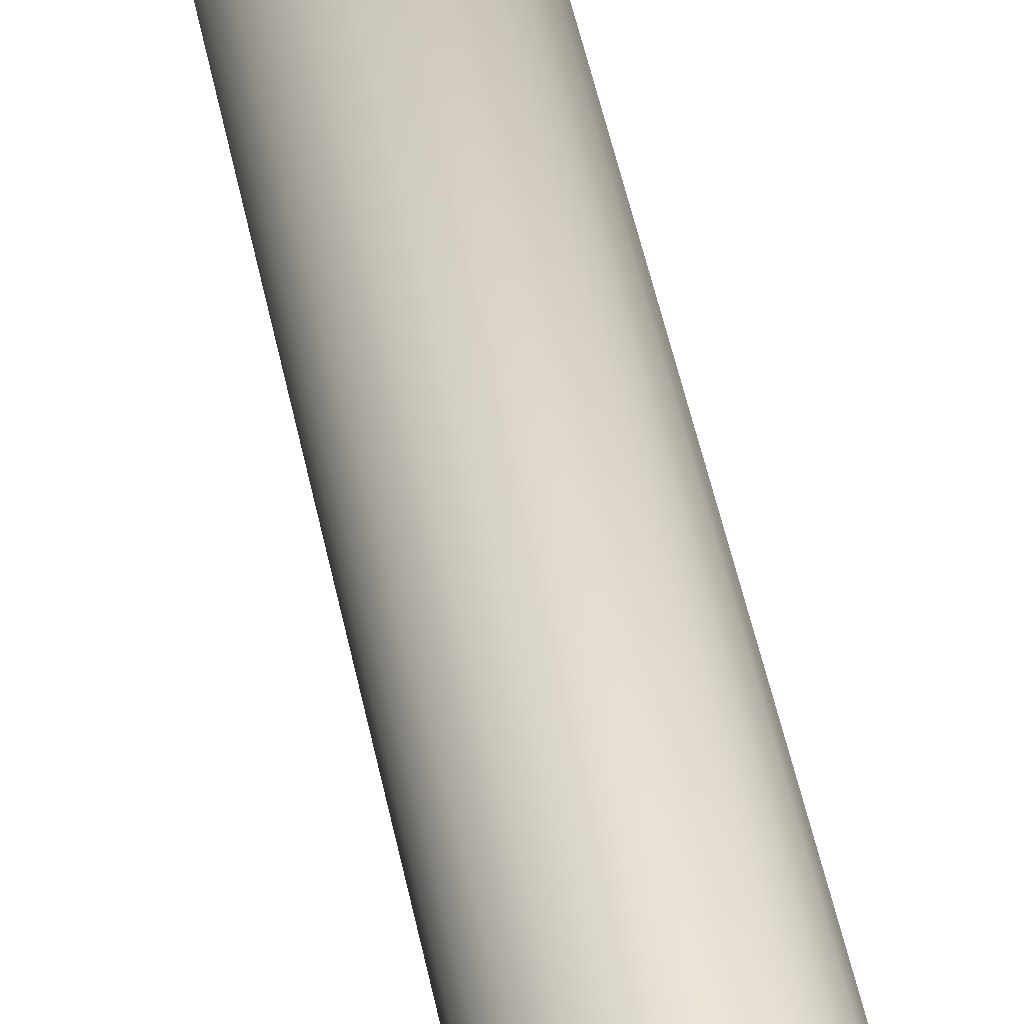
<metadata>
{"format":"obj","ext":"obj","renderer":"f3d","projection":"perspective","resolution":1024,"background":"white","views":[{"elev":56.3,"azim":-2.6,"up":"+Y"}]}
</metadata>
<code>
o G-__555951
v -7.048 -7.268 0.7872
v -7.056 -7.287 0.8
v -7.051 -7.287 0.7857
v -7.054 -7.27 0.8012
v -7.063 -7.285 0.813
v -7.061 -7.271 0.8141
v -7.071 -7.272 0.8253
v -7.073 -7.283 0.8245
v -7.083 -7.273 0.8344
v -7.084 -7.281 0.8339
v -7.097 -7.274 0.8412
v -7.097 -7.278 0.8409
v -7.062 -7.302 0.7996
v -7.058 -7.305 0.7853
v -7.069 -7.299 0.8127
v -7.077 -7.294 0.8242
v -7.087 -7.288 0.8337
v -7.099 -7.281 0.8408
v -7.072 -7.316 0.8002
v -7.069 -7.32 0.7859
v -7.077 -7.31 0.8132
v -7.084 -7.303 0.8246
v -7.092 -7.294 0.834
v -7.101 -7.284 0.8409
v -7.084 -7.332 0.7876
v -7.086 -7.327 0.8016
v -7.088 -7.319 0.8144
v -7.093 -7.31 0.8256
v -7.098 -7.299 0.8346
v -7.104 -7.287 0.8413
v -7.101 -7.34 0.7901
v -7.101 -7.333 0.8038
v -7.101 -7.325 0.8163
v -7.103 -7.314 0.827
v -7.105 -7.302 0.8356
v -7.108 -7.288 0.8418
v -7.12 -7.342 0.7933
v -7.118 -7.336 0.8067
v -7.115 -7.327 0.8187
v -7.114 -7.316 0.8289
v -7.113 -7.303 0.8369
v -7.112 -7.289 0.8425
v -7.139 -7.34 0.797
v -7.134 -7.334 0.81
v -7.13 -7.325 0.8215
v -7.125 -7.315 0.8311
v -7.12 -7.302 0.8384
v -7.116 -7.289 0.8432
v -7.156 -7.333 0.8009
v -7.15 -7.328 0.8135
v -7.143 -7.32 0.8245
v -7.135 -7.311 0.8334
v -7.127 -7.299 0.84
v -7.119 -7.287 0.844
v -7.171 -7.322 0.8048
v -7.163 -7.318 0.817
v -7.154 -7.312 0.8275
v -7.144 -7.304 0.8358
v -7.133 -7.295 0.8416
v -7.122 -7.285 0.8448
v -7.182 -7.307 0.8085
v -7.173 -7.304 0.8203
v -7.162 -7.3 0.8302
v -7.15 -7.295 0.8379
v -7.138 -7.289 0.8431
v -7.125 -7.282 0.8456
v -7.189 -7.29 0.8115
v -7.179 -7.289 0.823
v -7.168 -7.287 0.8325
v -7.155 -7.285 0.8397
v -7.141 -7.282 0.8443
v -7.126 -7.278 0.8462
v -7.192 -7.271 0.8139
v -7.182 -7.272 0.8251
v -7.17 -7.273 0.8343
v -7.156 -7.274 0.8411
v -7.142 -7.274 0.8453
v -7.127 -7.274 0.8467
v -7.179 -7.255 0.8264
v -7.189 -7.252 0.8153
v -7.168 -7.259 0.8354
v -7.155 -7.263 0.8419
v -7.141 -7.267 0.8459
v -7.126 -7.27 0.847
v -7.173 -7.24 0.8267
v -7.182 -7.235 0.8157
v -7.162 -7.246 0.8357
v -7.15 -7.252 0.8422
v -7.138 -7.259 0.846
v -7.125 -7.267 0.8471
v -7.163 -7.226 0.8262
v -7.171 -7.219 0.8151
v -7.154 -7.234 0.8352
v -7.144 -7.243 0.8418
v -7.133 -7.253 0.8458
v -7.122 -7.264 0.847
v -7.156 -7.207 0.8135
v -7.15 -7.215 0.8247
v -7.143 -7.225 0.834
v -7.135 -7.236 0.8409
v -7.127 -7.248 0.8451
v -7.119 -7.261 0.8466
v -7.139 -7.2 0.811
v -7.134 -7.209 0.8225
v -7.13 -7.219 0.8321
v -7.125 -7.232 0.8394
v -7.12 -7.245 0.8441
v -7.116 -7.26 0.8461
v -7.12 -7.197 0.8078
v -7.118 -7.206 0.8196
v -7.115 -7.217 0.8297
v -7.114 -7.23 0.8375
v -7.113 -7.244 0.8428
v -7.112 -7.259 0.8455
v -7.101 -7.199 0.8041
v -7.101 -7.208 0.8163
v -7.101 -7.219 0.8269
v -7.103 -7.231 0.8353
v -7.105 -7.245 0.8413
v -7.108 -7.26 0.8447
v -7.084 -7.206 0.8001
v -7.086 -7.214 0.8128
v -7.088 -7.224 0.8239
v -7.093 -7.235 0.833
v -7.098 -7.248 0.8397
v -7.104 -7.261 0.8439
v -7.069 -7.217 0.7962
v -7.072 -7.224 0.8093
v -7.077 -7.233 0.8209
v -7.084 -7.242 0.8306
v -7.092 -7.252 0.8381
v -7.101 -7.263 0.8431
v -7.058 -7.232 0.7926
v -7.062 -7.238 0.8061
v -7.069 -7.244 0.8182
v -7.077 -7.251 0.8285
v -7.087 -7.258 0.8366
v -7.099 -7.266 0.8423
v -7.051 -7.25 0.7895
v -7.056 -7.253 0.8033
v -7.063 -7.257 0.8159
v -7.073 -7.261 0.8267
v -7.084 -7.266 0.8354
v -7.097 -7.27 0.8417
v -7.124 -7.267 0.8516
v -7.125 -7.271 0.8515
v -7.126 -7.275 0.8512
v -7.125 -7.279 0.8507
v -7.124 -7.282 0.8501
v -7.121 -7.285 0.8493
v -7.118 -7.288 0.8485
v -7.115 -7.289 0.8477
v -7.111 -7.289 0.8469
v -7.107 -7.289 0.8463
v -7.104 -7.287 0.8457
v -7.1 -7.285 0.8454
v -7.098 -7.282 0.8453
v -7.097 -7.278 0.8454
v -7.096 -7.274 0.8457
v -7.097 -7.27 0.8461
v -7.098 -7.267 0.8468
v -7.1 -7.264 0.8475
v -7.104 -7.261 0.8483
v -7.115 -7.26 0.8506
v -7.111 -7.26 0.8499
v -7.118 -7.262 0.8511
v -7.121 -7.264 0.8514
v -7.257 -7.173 0.1144
v -7.258 -7.188 0.1107
v -7.264 -7.176 0.1154
v -7.254 -7.186 0.1102
v -7.249 -7.158 0.1177
v -7.26 -7.16 0.1196
v -7.25 -7.171 0.1131
v -7.21 -7.162 0.1147
v -7.212 -7.179 0.1088
v -7.219 -7.17 0.1109
v -7.201 -7.173 0.112
v -7.202 -7.155 0.1196
v -7.192 -7.169 0.1164
v -7.25 -7.186 0.1096
v -7.228 -7.132 0.1333
v -7.247 -7.137 0.1299
v -7.246 -7.13 0.137
v -7.231 -7.139 0.1266
v -7.234 -7.148 0.1206
v -7.248 -7.147 0.1234
v -7.238 -7.16 0.1155
v -7.262 -7.149 0.1258
v -7.264 -7.14 0.1328
v -7.242 -7.172 0.1116
v -7.246 -7.186 0.1088
v -7.21 -7.139 0.1294
v -7.215 -7.145 0.1231
v -7.195 -7.15 0.1255
v -7.196 -7.186 0.1096
v -7.207 -7.2 0.1056
v -7.208 -7.189 0.1069
v -7.194 -7.201 0.1079
v -7.265 -7.133 0.1403
v -7.225 -7.186 0.1069
v -7.229 -7.18 0.1084
v -7.221 -7.154 0.1176
v -7.228 -7.164 0.1132
v -7.243 -7.188 0.108
v -7.235 -7.175 0.11
v -7.27 -7.164 0.1211
v -7.275 -7.155 0.1277
v -7.279 -7.147 0.135
v -7.282 -7.141 0.1428
v -7.185 -7.184 0.1136
v -7.183 -7.201 0.1115
v -7.261 -7.19 0.1111
v -7.27 -7.18 0.116
v -7.221 -7.2 0.1047
v -7.222 -7.193 0.1056
v -7.279 -7.171 0.1221
v -7.184 -7.165 0.1219
v -7.235 -7.2 0.1053
v -7.236 -7.196 0.1058
v -7.237 -7.193 0.1064
v -7.287 -7.164 0.129
v -7.293 -7.157 0.1365
v -7.297 -7.152 0.1444
v -7.208 -7.211 0.1047
v -7.222 -7.208 0.1041
v -7.225 -7.215 0.104
v -7.219 -7.231 0.1048
v -7.229 -7.221 0.1042
v -7.212 -7.222 0.1045
v -7.24 -7.211 0.1051
v -7.235 -7.226 0.1049
v -7.243 -7.213 0.1054
v -7.238 -7.242 0.1073
v -7.242 -7.229 0.1059
v -7.228 -7.238 0.1058
v -7.26 -7.243 0.1114
v -7.248 -7.256 0.1125
v -7.262 -7.255 0.1153
v -7.249 -7.244 0.1092
v -7.247 -7.267 0.117
v -7.264 -7.265 0.1203
v -7.234 -7.254 0.1101
v -7.221 -7.249 0.1082
v -7.231 -7.264 0.1141
v -7.246 -7.275 0.1225
v -7.228 -7.273 0.1193
v -7.293 -7.249 0.1273
v -7.282 -7.266 0.1302
v -7.297 -7.255 0.1341
v -7.279 -7.259 0.1238
v -7.258 -7.214 0.1082
v -7.257 -7.229 0.1087
v -7.264 -7.227 0.1103
v -7.254 -7.215 0.1073
v -7.27 -7.239 0.1137
v -7.25 -7.23 0.1072
v -7.275 -7.25 0.1183
v -7.215 -7.258 0.1119
v -7.21 -7.265 0.1168
v -7.201 -7.228 0.1065
v -7.202 -7.247 0.1105
v -7.21 -7.24 0.107
v -7.192 -7.234 0.1099
v -7.25 -7.216 0.1066
v -7.185 -7.218 0.1103
v -7.184 -7.238 0.1146
v -7.177 -7.22 0.115
v -7.246 -7.215 0.1059
v -7.265 -7.273 0.1263
v -7.196 -7.215 0.1068
v -7.263 -7.208 0.1097
v -7.27 -7.222 0.1119
v -7.275 -7.216 0.1133
v -7.261 -7.211 0.109
v -7.279 -7.232 0.116
v -7.286 -7.223 0.1181
v -7.287 -7.241 0.1212
v -7.295 -7.23 0.1239
v -7.195 -7.253 0.1152
v -7.24 -7.19 0.1072
v -7.303 -7.171 0.137
v -7.301 -7.188 0.1291
v -7.309 -7.187 0.1367
v -7.295 -7.175 0.1294
v -7.29 -7.191 0.1222
v -7.286 -7.18 0.1224
v -7.278 -7.194 0.1161
v -7.275 -7.187 0.1163
v -7.264 -7.197 0.1111
v -7.263 -7.193 0.1112
v -7.237 -7.208 0.1049
v -7.177 -7.183 0.1188
v -7.236 -7.204 0.105
v -7.308 -7.168 0.145
v -7.278 -7.209 0.1146
v -7.29 -7.213 0.12
v -7.301 -7.217 0.1263
v -7.303 -7.236 0.1306
v -7.309 -7.22 0.1333
v -7.264 -7.205 0.1103
v -7.311 -7.203 0.1354
v -7.315 -7.223 0.1408
v -7.318 -7.204 0.1432
v -7.302 -7.203 0.128
v -7.292 -7.202 0.1213
v -7.279 -7.201 0.1155
v -7.265 -7.201 0.1108
v -7.315 -7.185 0.1446
v -7.308 -7.24 0.1377
v -7.174 -7.201 0.1164
v -7.126 -7.273 0.8919
v -7.126 -7.285 0.8907
v -7.127 -7.279 0.8915
v -7.124 -7.267 0.8921
v -7.124 -7.291 0.8897
v -7.12 -7.262 0.8919
v -7.12 -7.295 0.8885
v -7.118 -7.279 0.8899
v -7.118 -7.275 0.8902
v -7.115 -7.258 0.8913
v -7.116 -7.271 0.8903
v -7.114 -7.268 0.8901
v -7.11 -7.256 0.8905
v -7.111 -7.266 0.8898
v -7.107 -7.264 0.8893
v -7.104 -7.255 0.8895
v -7.104 -7.263 0.8886
v -7.098 -7.255 0.8883
v -7.1 -7.264 0.8879
v -7.096 -7.265 0.887
v -7.092 -7.258 0.887
v -7.093 -7.268 0.8862
v -7.091 -7.271 0.8855
v -7.087 -7.261 0.8857
v -7.089 -7.274 0.8848
v -7.089 -7.278 0.8844
v -7.118 -7.283 0.8894
v -7.115 -7.299 0.8873
v -7.116 -7.286 0.8888
v -7.114 -7.289 0.888
v -7.11 -7.301 0.886
v -7.111 -7.291 0.8872
v -7.107 -7.293 0.8864
v -7.104 -7.302 0.8848
v -7.104 -7.293 0.8856
v -7.1 -7.293 0.885
v -7.098 -7.301 0.8837
v -7.096 -7.291 0.8844
v -7.092 -7.299 0.8829
v -7.093 -7.289 0.8841
v -7.091 -7.286 0.884
v -7.087 -7.295 0.8824
v -7.089 -7.282 0.8841
v -7.083 -7.266 0.8845
v -7.083 -7.29 0.8822
v -7.081 -7.272 0.8835
v -7.081 -7.284 0.8823
v -7.08 -7.278 0.8828
v -7.109 -7.287 0.9392
v -7.109 -7.28 0.94
v -7.109 -7.284 0.9397
v -7.107 -7.276 0.9401
v -7.107 -7.291 0.9386
v -7.105 -7.294 0.9378
v -7.105 -7.273 0.9399
v -7.102 -7.296 0.937
v -7.102 -7.271 0.9396
v -7.098 -7.298 0.9362
v -7.098 -7.269 0.9391
v -7.094 -7.298 0.9354
v -7.094 -7.268 0.9384
v -7.09 -7.298 0.9348
v -7.09 -7.269 0.9377
v -7.087 -7.27 0.9368
v -7.087 -7.296 0.9343
v -7.084 -7.273 0.936
v -7.084 -7.294 0.9339
v -7.081 -7.291 0.9338
v -7.081 -7.276 0.9353
v -7.08 -7.287 0.9339
v -7.08 -7.279 0.9347
v -7.079 -7.283 0.9342
v -7.11 -7.279 0.93
v -7.109 -7.275 0.9301
v -7.111 -7.283 0.9297
v -7.11 -7.286 0.9292
v -7.109 -7.29 0.9286
v -7.107 -7.293 0.9279
v -7.104 -7.295 0.927
v -7.1 -7.297 0.9262
v -7.096 -7.297 0.9255
v -7.092 -7.297 0.9248
v -7.089 -7.295 0.9243
v -7.086 -7.293 0.924
v -7.083 -7.29 0.9238
v -7.082 -7.286 0.9239
v -7.081 -7.282 0.9242
v -7.082 -7.278 0.9247
v -7.083 -7.275 0.9253
v -7.086 -7.272 0.9261
v -7.089 -7.269 0.9269
v -7.092 -7.268 0.9277
v -7.096 -7.267 0.9285
v -7.1 -7.268 0.9291
v -7.104 -7.27 0.9296
v -7.107 -7.272 0.93
v -7.12 -7.288 0.9256
v -7.12 -7.276 0.9268
v -7.12 -7.282 0.9263
v -7.117 -7.294 0.9246
v -7.117 -7.27 0.9269
v -7.117 -7.282 0.9256
v -7.116 -7.287 0.925
v -7.114 -7.299 0.9234
v -7.114 -7.292 0.9242
v -7.111 -7.296 0.9232
v -7.109 -7.303 0.9221
v -7.107 -7.299 0.9221
v -7.103 -7.305 0.9208
v -7.102 -7.301 0.921
v -7.097 -7.306 0.9196
v -7.097 -7.302 0.92
v -7.091 -7.305 0.9186
v -7.092 -7.301 0.9191
v -7.087 -7.299 0.9184
v -7.085 -7.302 0.9178
v -7.083 -7.296 0.918
v -7.081 -7.298 0.9172
v -7.08 -7.291 0.9178
v -7.077 -7.293 0.917
v -7.078 -7.287 0.9179
v -7.078 -7.281 0.9183
v -7.116 -7.277 0.926
v -7.114 -7.265 0.9267
v -7.114 -7.272 0.9261
v -7.111 -7.268 0.926
v -7.109 -7.262 0.9262
v -7.107 -7.265 0.9255
v -7.103 -7.259 0.9254
v -7.102 -7.263 0.9248
v -7.097 -7.258 0.9243
v -7.097 -7.262 0.924
v -7.092 -7.263 0.923
v -7.091 -7.259 0.9231
v -7.087 -7.264 0.9219
v -7.085 -7.261 0.9219
v -7.083 -7.268 0.9208
v -7.081 -7.265 0.9206
v -7.08 -7.272 0.9198
v -7.077 -7.27 0.9194
v -7.078 -7.276 0.919
v -7.075 -7.288 0.9172
v -7.075 -7.275 0.9184
v -7.074 -7.281 0.9176
v -7.11 -7.297 0.9281
v -7.113 -7.293 0.9291
v -7.106 -7.3 0.9271
v -7.101 -7.302 0.926
v -7.096 -7.302 0.925
v -7.091 -7.301 0.9241
v -7.086 -7.299 0.9234
v -7.082 -7.296 0.923
v -7.079 -7.292 0.9228
v -7.115 -7.288 0.93
v -7.115 -7.278 0.931
v -7.116 -7.283 0.9306
v -7.113 -7.273 0.9311
v -7.11 -7.269 0.9309
v -7.106 -7.265 0.9305
v -7.101 -7.263 0.9298
v -7.096 -7.263 0.9289
v -7.091 -7.263 0.9279
v -7.086 -7.265 0.9269
v -7.082 -7.268 0.9258
v -7.079 -7.272 0.9248
v -7.077 -7.287 0.9229
v -7.077 -7.277 0.924
v -7.077 -7.282 0.9233
v -7.044 -7.232 0.8493
v -7.123 -7.233 0.8565
v -7.099 -7.232 0.8519
v -7.11 -7.233 0.8567
v -7.107 -7.233 0.8566
v -7.104 -7.233 0.8573
v -7.101 -7.233 0.8588
v -7.099 -7.233 0.8609
v -7.041 -7.233 0.8639
v -7.097 -7.233 0.8635
v -7.096 -7.234 0.8665
v -7.096 -7.234 0.8695
v -7.097 -7.234 0.8725
v -7.098 -7.235 0.8753
v -7.093 -7.235 0.8811
v -7.1 -7.235 0.8775
v -7.103 -7.235 0.8792
v -7.106 -7.235 0.8801
v -7.175 -7.234 0.8737
v -7.113 -7.233 0.8576
v -7.116 -7.233 0.8593
v -7.118 -7.233 0.8615
v -7.119 -7.233 0.8643
v -7.172 -7.236 0.8883
v -7.12 -7.234 0.8673
v -7.12 -7.234 0.8704
v -7.119 -7.234 0.8733
v -7.117 -7.235 0.8759
v -7.115 -7.235 0.878
v -7.118 -7.236 0.8857
v -7.112 -7.235 0.8795
v -7.109 -7.235 0.8802
v -7.175 -7.21 0.8762
v -7.099 -7.207 0.8544
v -7.123 -7.208 0.8589
v -7.044 -7.207 0.8518
v -7.172 -7.211 0.8908
v -7.041 -7.209 0.8663
v -7.118 -7.211 0.8881
v -7.093 -7.21 0.8836
v -7.105 -7.211 0.8859
v -7.093 -7.223 0.8823
v -7.089 -7.35 0.8696
v -7.127 -7.347 0.8442
v -7.094 -7.347 0.8381
v -7.121 -7.351 0.8758
v -7.12 -7.278 0.8827
v -7.121 -7.256 0.8852
v -7.119 -7.282 0.8822
v -7.118 -7.285 0.8816
v -7.115 -7.288 0.8809
v -7.112 -7.291 0.88
v -7.109 -7.292 0.8792
v -7.105 -7.293 0.8785
v -7.101 -7.292 0.8778
v -7.098 -7.29 0.8773
v -7.095 -7.288 0.877
v -7.092 -7.285 0.8768
v -7.091 -7.281 0.8769
v -7.09 -7.277 0.8772
v -7.109 -7.263 0.8821
v -7.089 -7.255 0.8791
v -7.112 -7.265 0.8826
v -7.115 -7.267 0.883
v -7.118 -7.27 0.8831
v -7.119 -7.274 0.883
v -7.105 -7.263 0.8815
v -7.101 -7.263 0.8807
v -7.098 -7.265 0.8799
v -7.095 -7.267 0.8791
v -7.092 -7.27 0.8783
v -7.091 -7.274 0.8777
v -7.127 -7.253 0.8537
v -7.113 -7.253 0.8556
v -7.094 -7.252 0.8475
v -7.116 -7.253 0.8573
v -7.118 -7.253 0.8595
v -7.119 -7.254 0.8622
v -7.12 -7.254 0.8653
v -7.11 -7.253 0.8547
v -7.12 -7.254 0.8683
v -7.119 -7.255 0.8713
v -7.117 -7.255 0.8739
v -7.115 -7.255 0.876
v -7.112 -7.255 0.8775
v -7.109 -7.255 0.8782
v -7.106 -7.255 0.878
v -7.097 -7.254 0.8615
v -7.099 -7.253 0.8589
v -7.101 -7.253 0.8568
v -7.104 -7.253 0.8553
v -7.107 -7.253 0.8546
v -7.096 -7.254 0.8644
v -7.096 -7.254 0.8675
v -7.097 -7.255 0.8705
v -7.098 -7.255 0.8732
v -7.1 -7.255 0.8755
v -7.103 -7.255 0.8771
v -7.107 -7.26 0.8492
f 1 2 3
f 2 1 4
f 4 5 2
f 5 4 6
f 5 7 8
f 7 5 6
f 8 9 10
f 9 8 7
f 10 11 12
f 11 10 9
f 3 13 14
f 13 3 2
f 2 15 13
f 15 2 5
f 15 8 16
f 8 15 5
f 16 10 17
f 10 16 8
f 17 12 18
f 12 17 10
f 14 19 20
f 19 14 13
f 19 15 21
f 15 19 13
f 21 16 22
f 16 21 15
f 22 17 23
f 17 22 16
f 23 18 24
f 18 23 17
f 19 25 20
f 25 19 26
f 26 21 27
f 21 26 19
f 27 22 28
f 22 27 21
f 28 23 29
f 23 28 22
f 29 24 30
f 24 29 23
f 26 31 25
f 31 26 32
f 27 32 26
f 32 27 33
f 33 28 34
f 28 33 27
f 34 29 35
f 29 34 28
f 35 30 36
f 30 35 29
f 32 37 31
f 37 32 38
f 33 38 32
f 38 33 39
f 33 40 39
f 40 33 34
f 34 41 40
f 41 34 35
f 35 42 41
f 42 35 36
f 38 43 37
f 43 38 44
f 39 44 38
f 44 39 45
f 39 46 45
f 46 39 40
f 40 47 46
f 47 40 41
f 41 48 47
f 48 41 42
f 44 49 43
f 49 44 50
f 45 50 44
f 50 45 51
f 45 52 51
f 52 45 46
f 46 53 52
f 53 46 47
f 47 54 53
f 54 47 48
f 50 55 49
f 55 50 56
f 50 57 56
f 57 50 51
f 51 58 57
f 58 51 52
f 52 59 58
f 59 52 53
f 53 60 59
f 60 53 54
f 56 61 55
f 61 56 62
f 56 63 62
f 63 56 57
f 57 64 63
f 64 57 58
f 58 65 64
f 65 58 59
f 59 66 65
f 66 59 60
f 62 67 61
f 67 62 68
f 63 68 62
f 68 63 69
f 63 70 69
f 70 63 64
f 64 71 70
f 71 64 65
f 65 72 71
f 72 65 66
f 68 73 67
f 73 68 74
f 69 74 68
f 74 69 75
f 69 76 75
f 76 69 70
f 70 77 76
f 77 70 71
f 71 78 77
f 78 71 72
f 79 73 74
f 73 79 80
f 81 74 75
f 74 81 79
f 76 81 75
f 81 76 82
f 77 82 76
f 82 77 83
f 78 83 77
f 83 78 84
f 85 80 79
f 80 85 86
f 87 79 81
f 79 87 85
f 82 87 81
f 87 82 88
f 83 88 82
f 88 83 89
f 84 89 83
f 89 84 90
f 91 86 85
f 86 91 92
f 87 91 85
f 91 87 93
f 88 93 87
f 93 88 94
f 89 94 88
f 94 89 95
f 90 95 89
f 95 90 96
f 91 97 92
f 97 91 98
f 93 98 91
f 98 93 99
f 94 99 93
f 99 94 100
f 95 100 94
f 100 95 101
f 96 101 95
f 101 96 102
f 98 103 97
f 103 98 104
f 99 104 98
f 104 99 105
f 100 105 99
f 105 100 106
f 101 106 100
f 106 101 107
f 102 107 101
f 107 102 108
f 104 109 103
f 109 104 110
f 105 110 104
f 110 105 111
f 106 111 105
f 111 106 112
f 107 112 106
f 112 107 113
f 108 113 107
f 113 108 114
f 110 115 109
f 115 110 116
f 111 116 110
f 116 111 117
f 118 111 112
f 111 118 117
f 119 112 113
f 112 119 118
f 120 113 114
f 113 120 119
f 116 121 115
f 121 116 122
f 117 122 116
f 122 117 123
f 124 117 118
f 117 124 123
f 125 118 119
f 118 125 124
f 126 119 120
f 119 126 125
f 122 127 121
f 127 122 128
f 129 122 123
f 122 129 128
f 130 123 124
f 123 130 129
f 131 124 125
f 124 131 130
f 132 125 126
f 125 132 131
f 133 128 134
f 128 133 127
f 135 128 129
f 128 135 134
f 136 129 130
f 129 136 135
f 137 130 131
f 130 137 136
f 138 131 132
f 131 138 137
f 139 134 140
f 134 139 133
f 140 135 141
f 135 140 134
f 142 135 136
f 135 142 141
f 143 136 137
f 136 143 142
f 144 137 138
f 137 144 143
f 1 139 4
f 4 139 140
f 140 6 4
f 6 140 141
f 7 141 142
f 141 7 6
f 9 142 143
f 142 9 7
f 11 143 144
f 143 11 9
f 168 169 170
f 169 168 171
f 172 168 173
f 168 172 174
f 175 176 177
f 176 175 178
f 179 178 175
f 178 179 180
f 174 171 168
f 171 174 181
f 182 183 184
f 183 182 185
f 186 172 187
f 172 186 188
f 183 189 190
f 189 183 187
f 191 181 174
f 181 191 192
f 193 179 194
f 179 193 195
f 196 197 198
f 197 196 199
f 184 190 200
f 190 184 183
f 177 201 202
f 201 177 176
f 187 173 189
f 173 187 172
f 203 177 204
f 177 203 175
f 191 205 192
f 205 191 206
f 189 207 208
f 207 189 173
f 200 209 210
f 209 200 190
f 180 196 178
f 196 180 211
f 173 170 207
f 170 173 168
f 204 202 206
f 202 204 177
f 190 208 209
f 208 190 189
f 211 199 196
f 199 211 212
f 188 206 191
f 206 188 204
f 170 213 214
f 213 170 169
f 198 215 216
f 215 198 197
f 207 214 217
f 214 207 170
f 195 180 179
f 180 195 218
f 216 219 220
f 219 216 215
f 185 187 183
f 187 185 186
f 188 174 172
f 174 188 191
f 201 220 221
f 220 201 216
f 208 217 222
f 217 208 207
f 209 222 223
f 222 209 208
f 182 194 185
f 194 182 193
f 210 223 224
f 223 210 209
f 215 225 226
f 225 215 197
f 227 228 229
f 228 227 230
f 231 232 233
f 232 231 229
f 232 234 235
f 234 232 236
f 237 238 239
f 238 237 240
f 239 241 242
f 241 239 238
f 236 243 234
f 243 236 244
f 245 246 241
f 246 245 247
f 186 204 188
f 204 186 203
f 248 249 250
f 249 248 251
f 243 241 238
f 241 243 245
f 252 253 254
f 253 252 255
f 234 238 240
f 238 234 243
f 254 237 256
f 237 254 253
f 235 240 257
f 240 235 234
f 256 239 258
f 239 256 237
f 259 247 245
f 247 259 260
f 253 240 237
f 240 253 257
f 261 262 263
f 262 261 264
f 255 257 253
f 257 255 265
f 266 267 264
f 267 266 268
f 233 235 269
f 235 233 232
f 258 242 251
f 242 258 239
f 251 270 249
f 270 251 242
f 226 230 227
f 230 226 225
f 271 264 261
f 264 271 266
f 272 273 274
f 273 272 275
f 274 276 277
f 276 274 273
f 225 261 230
f 261 225 271
f 277 278 279
f 278 277 276
f 263 259 244
f 259 263 262
f 244 245 243
f 245 244 259
f 273 256 276
f 256 273 254
f 276 258 278
f 258 276 256
f 230 263 228
f 263 230 261
f 278 251 248
f 251 278 258
f 264 280 262
f 280 264 267
f 202 221 281
f 221 202 201
f 282 283 284
f 283 282 285
f 285 286 283
f 286 285 287
f 178 198 176
f 198 178 196
f 287 288 286
f 288 287 289
f 289 290 288
f 290 289 291
f 292 229 231
f 229 292 227
f 218 211 180
f 211 218 293
f 219 226 294
f 226 219 215
f 224 282 295
f 282 224 223
f 229 236 232
f 236 229 228
f 296 277 297
f 277 296 274
f 298 299 300
f 299 298 279
f 297 279 298
f 279 297 277
f 301 274 296
f 274 301 272
f 294 227 292
f 227 294 226
f 302 303 304
f 303 302 300
f 228 244 236
f 244 228 263
f 262 260 259
f 260 262 280
f 305 300 302
f 300 305 298
f 176 216 201
f 216 176 198
f 306 298 305
f 298 306 297
f 307 297 306
f 297 307 296
f 308 296 307
f 296 308 301
f 309 302 304
f 302 309 284
f 284 305 302
f 305 284 283
f 283 306 305
f 306 283 286
f 206 281 205
f 281 206 202
f 286 307 306
f 307 286 288
f 288 308 307
f 308 288 290
f 295 284 309
f 284 295 282
f 279 248 299
f 248 279 278
f 299 250 310
f 250 299 248
f 275 254 273
f 254 275 252
f 300 310 303
f 310 300 299
f 269 257 265
f 257 269 235
f 242 246 270
f 246 242 241
f 223 285 282
f 285 223 222
f 222 287 285
f 287 222 217
f 185 203 186
f 203 185 194
f 214 291 289
f 291 214 213
f 293 212 211
f 212 293 311
f 217 289 287
f 289 217 214
f 194 175 203
f 175 194 179
f 197 271 225
f 271 197 199
f 199 266 271
f 266 199 212
f 212 268 266
f 268 212 311
f 311 3 268
f 1 3 311
f 109 182 184
f 182 109 115
f 20 260 280
f 260 20 25
f 25 247 260
f 247 25 31
f 267 20 280
f 20 267 14
f 31 246 247
f 246 31 37
f 73 303 67
f 303 73 304
f 115 193 182
f 193 115 121
f 67 310 61
f 310 67 303
f 293 1 311
f 1 293 139
f 43 249 270
f 249 43 49
f 49 250 249
f 250 49 55
f 37 270 246
f 270 37 43
f 268 14 267
f 14 268 3
f 195 133 218
f 133 195 127
f 121 195 193
f 195 121 127
f 61 250 55
f 250 61 310
f 80 304 73
f 304 80 309
f 218 139 293
f 139 218 133
f 103 184 200
f 184 103 109
f 86 309 80
f 309 86 295
f 92 295 86
f 295 92 224
f 92 210 224
f 210 92 97
f 97 200 210
f 200 97 103

</code>
